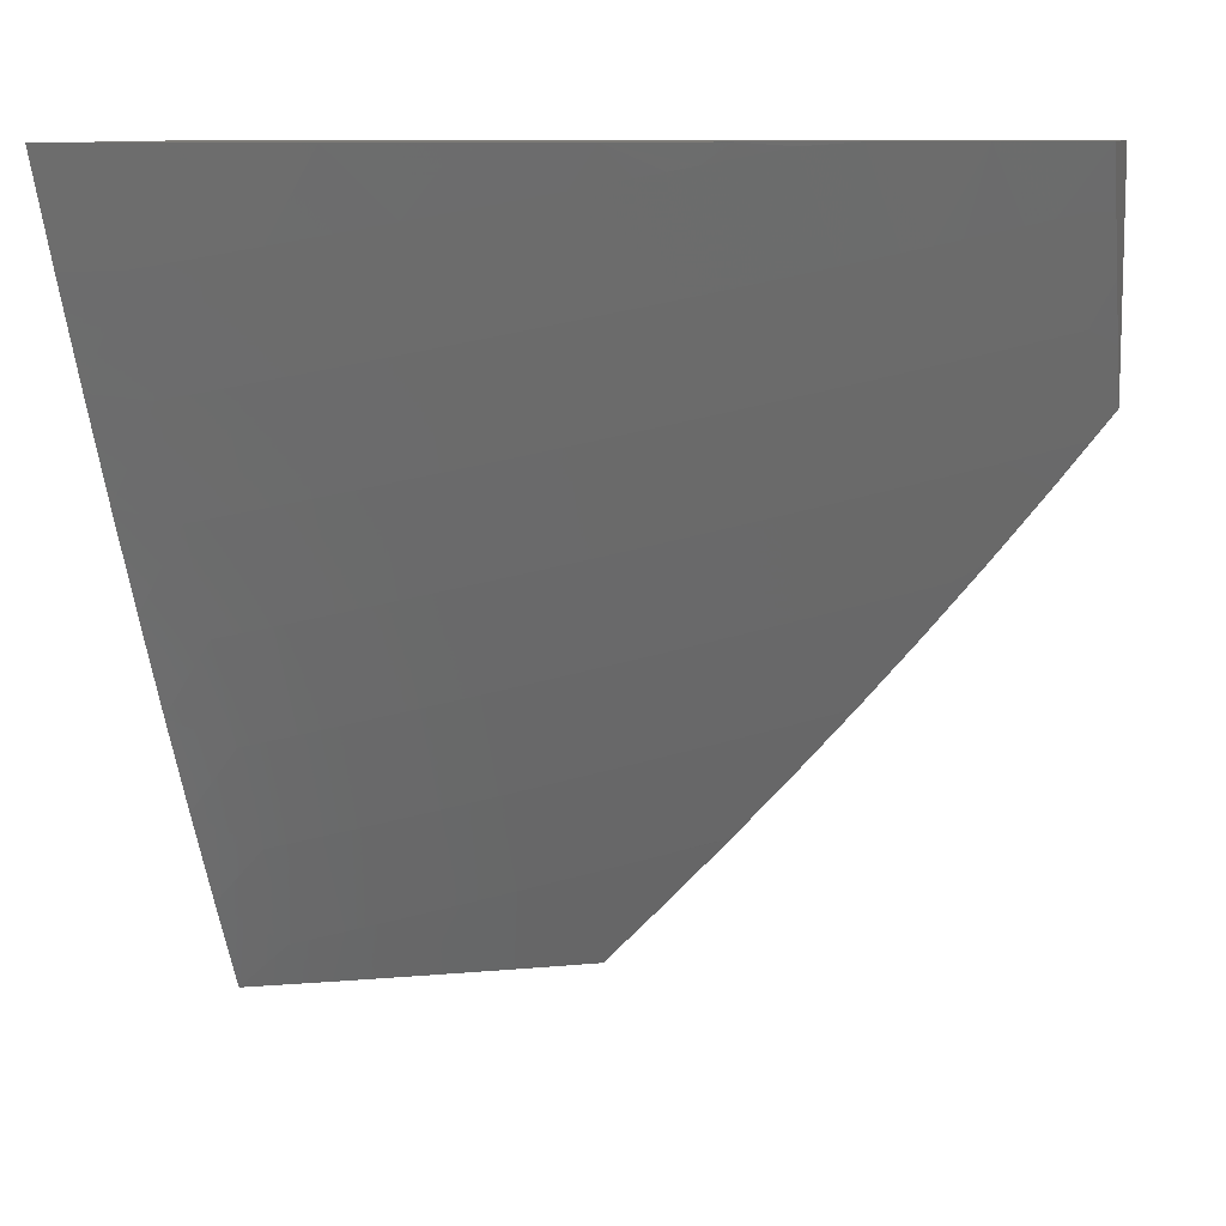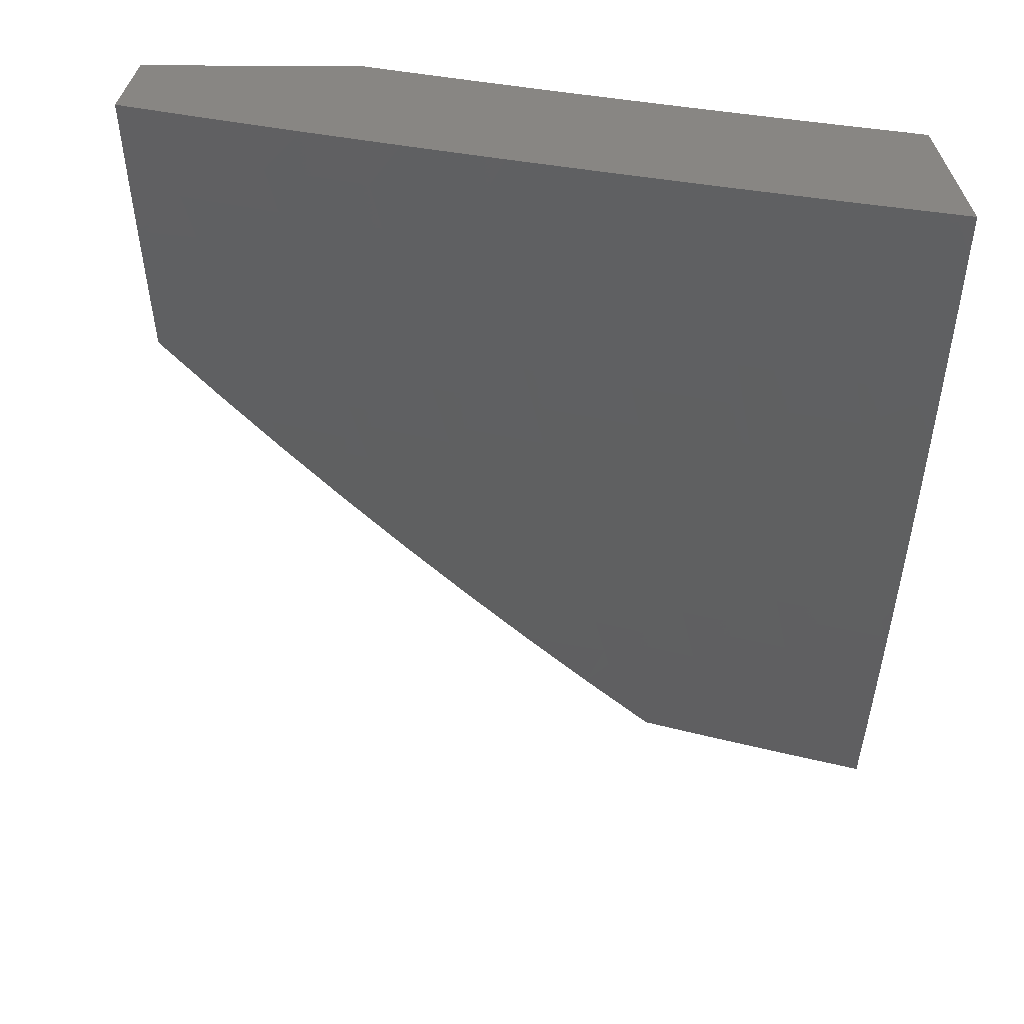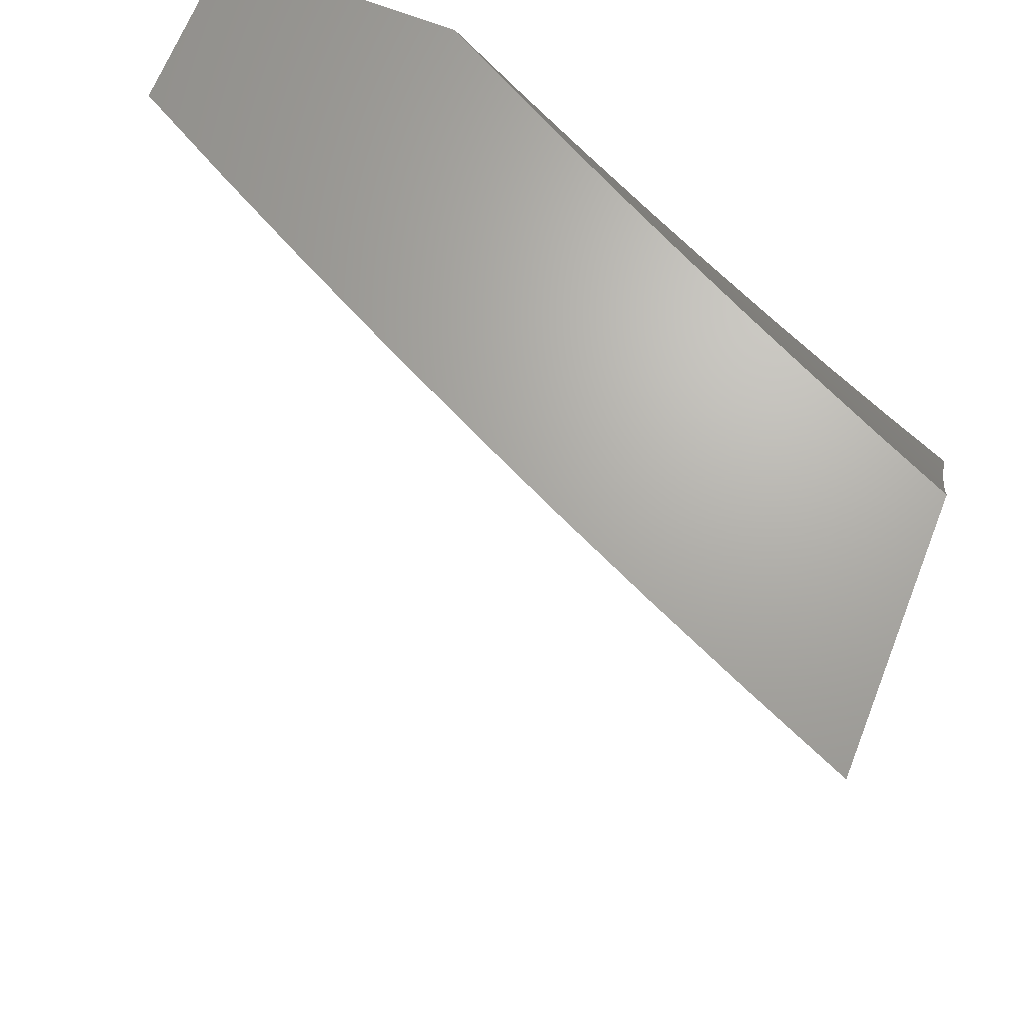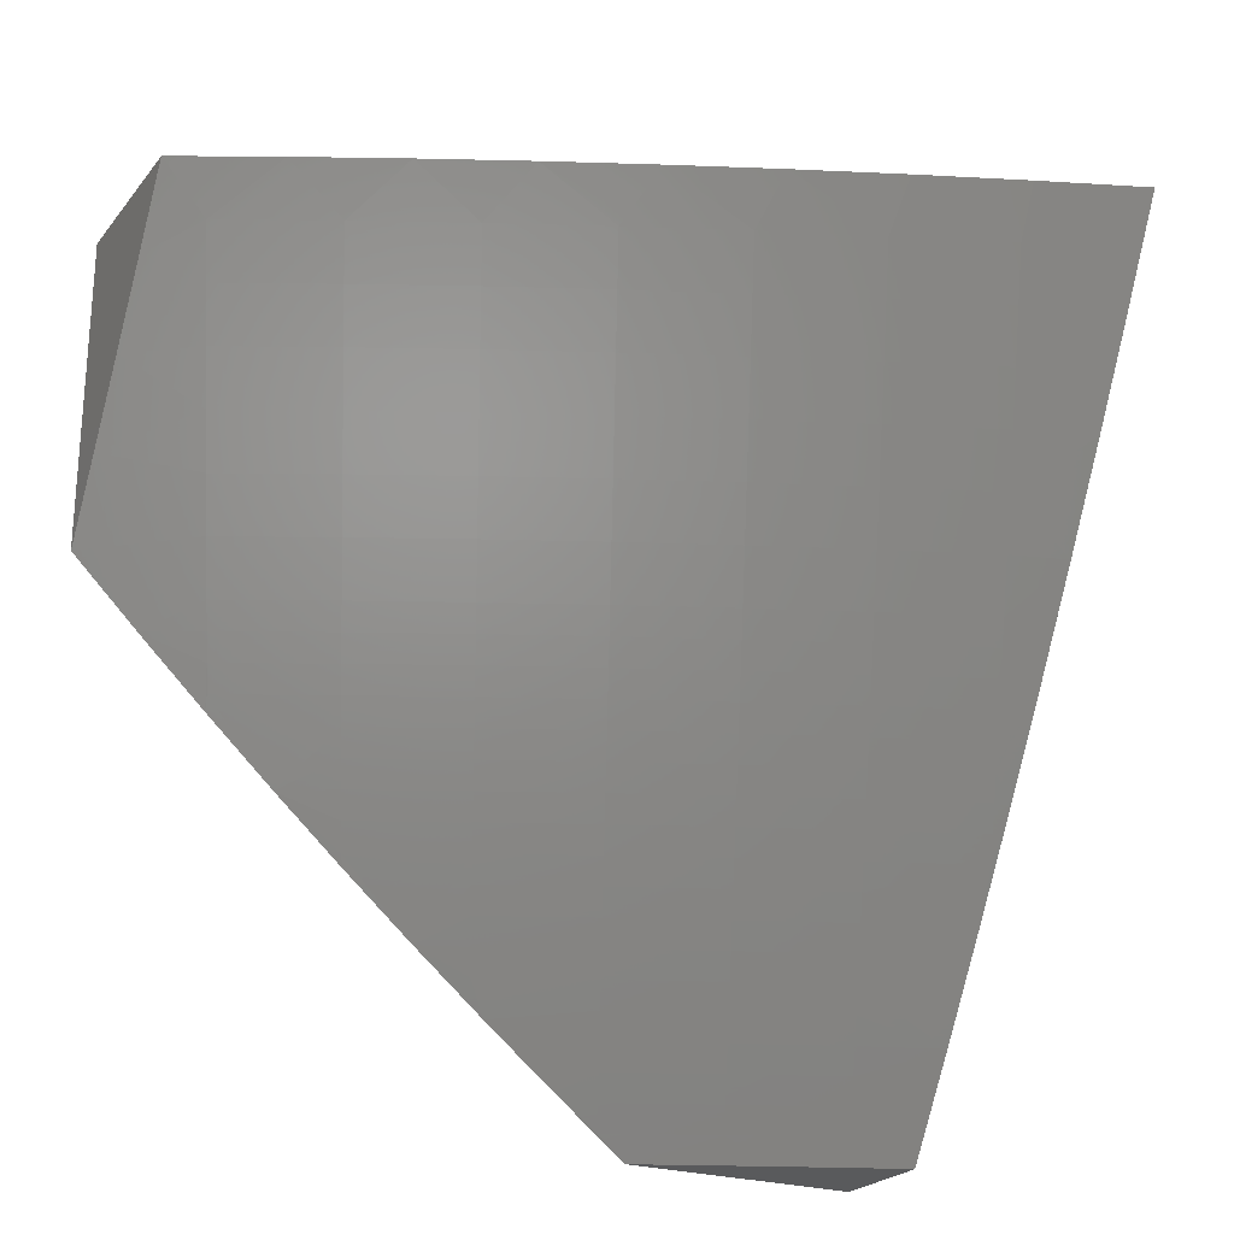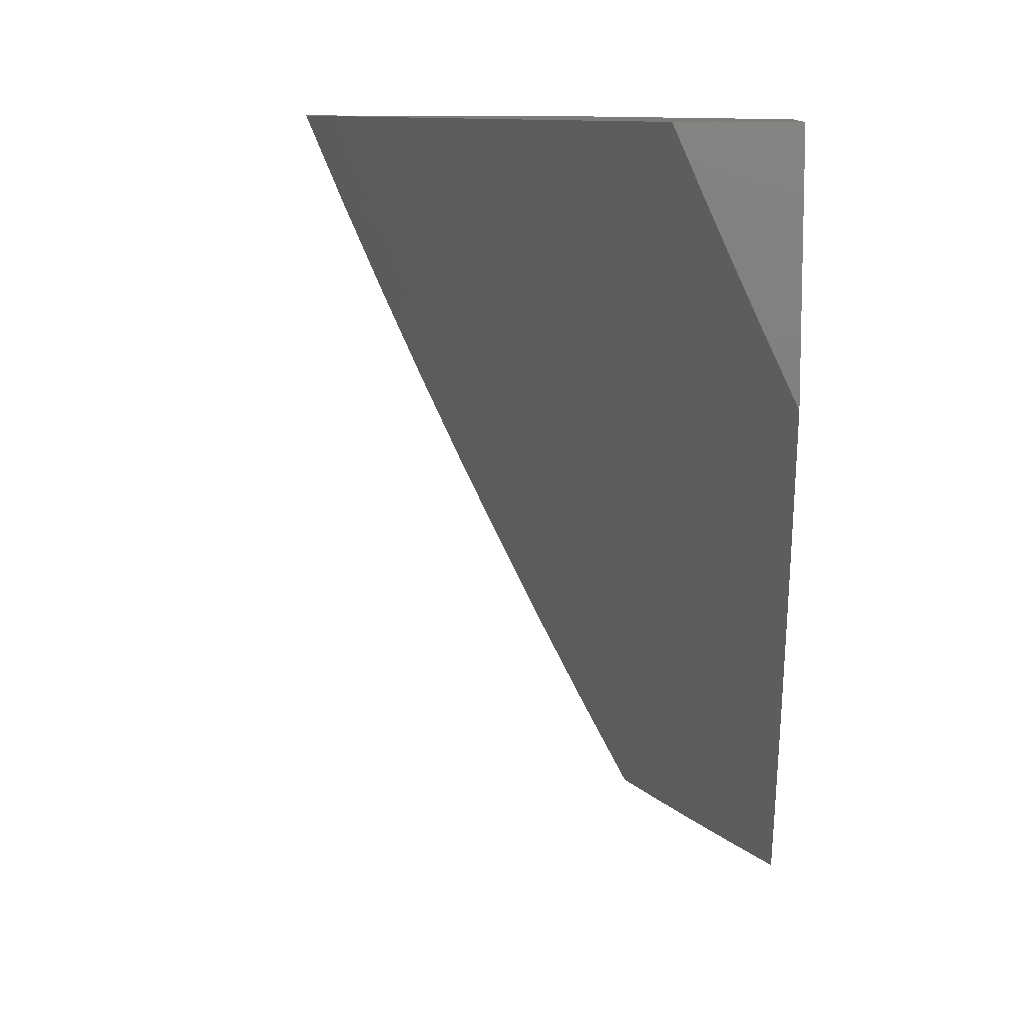
<metadata>
{"format":"stl","ext":"stl","renderer":"f3d","projection":"perspective","resolution":1024,"background":"white","views":[{"elev":9.9,"azim":105.3,"up":"+Y"},{"elev":24.0,"azim":90.4,"up":"+Z"},{"elev":67.2,"azim":111.6,"up":"+Z"},{"elev":-23.7,"azim":61.2,"up":"+Z"},{"elev":9.9,"azim":-175.4,"up":"+Y"}]}
</metadata>
<code>
# stl→obj: 218 verts, 432 faces
v 9 -4.707 -5
v 9.047 -4.62 -5
v 9 -4.624 -5.086
v 9.014 -4.603 -5.081
v 9 -4.539 -5.17
v 9.06 -4.515 -5.081
v 9.026 -4.498 -5.162
v 9.071 -4.411 -5.162
v 9 -4.452 -5.253
v 9.036 -4.394 -5.243
v 9 -4.365 -5.334
v 9.044 -4.29 -5.323
v 9.007 -4.272 -5.404
v 9.05 -4.185 -5.404
v 9 -4.276 -5.414
v 9 -4.185 -5.492
v 9.013 -4.168 -5.484
v 9 -4.093 -5.568
v 9.054 -4.082 -5.484
v 9.016 -4.065 -5.563
v 9.046 -4 -5.564
v 9 -4 -5.643
v 9.093 -4.533 -5
v 9.138 -4.445 -5
v 9.105 -4.428 -5.081
v 9.115 -4.323 -5.162
v 9.079 -4.307 -5.243
v 9.122 -4.219 -5.243
v 9.086 -4.202 -5.323
v 9.128 -4.115 -5.323
v 9.091 -4.098 -5.404
v 9.169 -4.027 -5.323
v 9.132 -4.011 -5.404
v 9.137 -4 -5.405
v 9.092 -4 -5.484
v 9.182 -4.357 -5
v 9.149 -4.34 -5.081
v 9.158 -4.235 -5.162
v 9.164 -4.131 -5.243
v 9.205 -4.043 -5.243
v 9.181 -4 -5.324
v 9.226 -4.268 -5
v 9.192 -4.251 -5.081
v 9.2 -4.147 -5.162
v 9.241 -4.059 -5.162
v 9.224 -4 -5.244
v 9.268 -4.179 -5
v 9.235 -4.163 -5.081
v 9.276 -4.075 -5.081
v 9.267 -4 -5.163
v 9.31 -4.09 -5
v 9.351 -4 -5
v 9.309 -4 -5.082
v 9.035 -4.225 -6
v 9.063 -4.207 -5.969
v 9 -4.3 -6
v 9.001 -4.338 -5.969
v 9 -4.392 -5.929
v 9.017 -4.345 -5.939
v 9.032 -4.352 -5.908
v 9.094 -4.222 -5.908
v 9.109 -4.229 -5.877
v 9.169 -4.097 -5.877
v 9.185 -4.104 -5.846
v 9.212 -4 -5.878
v 9.2 -4.111 -5.815
v 9.284 -4 -5.755
v 9.215 -4.118 -5.784
v 9.231 -4.125 -5.753
v 9.155 -4.25 -5.784
v 9.17 -4.257 -5.753
v 9.093 -4.382 -5.784
v 9.108 -4.389 -5.753
v 9.029 -4.513 -5.784
v 9.044 -4.52 -5.753
v 9 -4.571 -5.783
v 9.058 -4.528 -5.722
v 9.073 -4.535 -5.691
v 9.138 -4.403 -5.691
v 9.153 -4.41 -5.66
v 9.215 -4.278 -5.66
v 9.23 -4.285 -5.629
v 9.291 -4.152 -5.629
v 9.305 -4.158 -5.598
v 9.364 -4.024 -5.598
v 9.379 -4.031 -5.567
v 9.425 -4 -5.507
v 9.394 -4.037 -5.536
v 9.408 -4.043 -5.504
v 9.335 -4.171 -5.536
v 9.349 -4.178 -5.504
v 9.274 -4.305 -5.536
v 9.288 -4.312 -5.504
v 9.211 -4.438 -5.536
v 9.225 -4.445 -5.504
v 9.145 -4.571 -5.536
v 9.16 -4.578 -5.504
v 9.078 -4.703 -5.536
v 9.092 -4.711 -5.504
v 9.009 -4.835 -5.536
v 9.023 -4.842 -5.504
v 9 -4.832 -5.553
v 9 -4.917 -5.474
v 9.037 -4.85 -5.473
v 9.051 -4.857 -5.442
v 9.12 -4.725 -5.442
v 9.148 -4.739 -5.379
v 9.216 -4.606 -5.379
v 9.243 -4.62 -5.316
v 9.309 -4.486 -5.316
v 9.336 -4.499 -5.253
v 9.4 -4.364 -5.253
v 9.427 -4.376 -5.19
v 9.489 -4.24 -5.19
v 9.516 -4.252 -5.127
v 9.576 -4.115 -5.127
v 9.603 -4.127 -5.063
v 9.624 -4 -5.128
v 9.688 -4 -5
v 9.07 -4.151 -6
v 9.122 -4.076 -5.969
v 9.138 -4.083 -5.939
v 9.137 -4 -6
v 9.104 -4.075 -6
v 9.356 -4 -5.632
v 9.319 -4.005 -5.691
v 9.246 -4.132 -5.722
v 9.349 -4.018 -5.629
v 9.334 -4.011 -5.66
v 9.276 -4.145 -5.66
v 9.261 -4.138 -5.691
v 9.2 -4.271 -5.691
v 9.185 -4.264 -5.722
v 9.123 -4.396 -5.722
v 9.493 -4 -5.382
v 9.437 -4.056 -5.442
v 9.423 -4.049 -5.473
v 9.56 -4 -5.255
v 9.494 -4.08 -5.316
v 9.466 -4.068 -5.379
v 9.378 -4.191 -5.442
v 9.364 -4.184 -5.473
v 9.302 -4.318 -5.473
v 9.549 -4.104 -5.19
v 9.522 -4.092 -5.253
v 9.434 -4.216 -5.316
v 9.406 -4.203 -5.379
v 9.345 -4.338 -5.379
v 9.317 -4.325 -5.442
v 9.253 -4.459 -5.442
v 9.239 -4.452 -5.473
v 9.174 -4.585 -5.473
v 9.634 -4.128 -5
v 9.579 -4.255 -5
v 9.543 -4.264 -5.063
v 9.522 -4.381 -5
v 9.48 -4.401 -5.063
v 9.463 -4.506 -5
v 9.416 -4.537 -5.063
v 9.402 -4.631 -5
v 9.349 -4.673 -5.063
v 9.34 -4.755 -5
v 9.281 -4.808 -5.063
v 9.277 -4.878 -5
v 9.21 -4.943 -5.063
v 9.211 -5 -5
v 9.16 -5 -5.099
v 9.184 -4.929 -5.127
v 9.108 -5 -5.198
v 9.158 -4.915 -5.19
v 9.132 -4.901 -5.253
v 9.229 -4.781 -5.19
v 9.202 -4.767 -5.253
v 9.297 -4.647 -5.19
v 9.27 -4.634 -5.253
v 9.363 -4.512 -5.19
v 9.054 -5 -5.296
v 9.105 -4.886 -5.316
v 9.175 -4.753 -5.316
v 9 -5 -5.393
v 9.078 -4.872 -5.379
v 9 -4.746 -5.631
v 9 -4.66 -5.708
v 9.006 -4.666 -5.691
v 9.021 -4.674 -5.66
v 9.035 -4.681 -5.629
v 9.102 -4.55 -5.629
v 9.117 -4.557 -5.598
v 9.182 -4.425 -5.598
v 9.196 -4.432 -5.567
v 9.259 -4.298 -5.567
v 9.088 -4.542 -5.66
v 9.167 -4.418 -5.629
v 9.245 -4.292 -5.598
v 9.32 -4.165 -5.567
v 9.014 -4.505 -5.815
v 9 -4.482 -5.857
v 9.078 -4.375 -5.815
v 9.063 -4.367 -5.846
v 9.14 -4.243 -5.815
v 9.125 -4.236 -5.846
v 9.047 -4.36 -5.877
v 9.078 -4.214 -5.939
v 9.154 -4.09 -5.908
v 9.373 -4.351 -5.316
v 9.281 -4.473 -5.379
v 9.462 -4.228 -5.253
v 9.454 -4.389 -5.127
v 9.39 -4.525 -5.127
v 9.323 -4.66 -5.127
v 9.255 -4.795 -5.127
v 9.188 -4.592 -5.442
v 9.106 -4.718 -5.473
v 9.131 -4.564 -5.567
v 9.064 -4.696 -5.567
v 9.05 -4.689 -5.598
v 9 -5 -5
v 9 -4 -6
f 1 2 3
f 3 2 4
f 3 4 5
f 5 4 6
f 5 6 7
f 7 6 8
f 7 8 9
f 9 8 10
f 9 10 11
f 11 10 12
f 11 12 13
f 13 12 14
f 13 14 15
f 15 14 16
f 16 14 17
f 16 17 18
f 18 17 19
f 18 19 20
f 20 19 21
f 20 21 22
f 2 23 4
f 4 23 6
f 23 24 6
f 6 24 25
f 6 25 8
f 8 25 26
f 8 26 27
f 27 26 28
f 27 28 29
f 29 28 30
f 29 30 31
f 31 30 32
f 31 32 33
f 33 32 34
f 33 34 35
f 24 36 25
f 25 36 37
f 25 37 26
f 26 37 38
f 26 38 28
f 28 38 39
f 28 39 30
f 30 39 40
f 30 40 32
f 32 40 41
f 32 41 34
f 36 42 37
f 37 42 43
f 37 43 38
f 38 43 44
f 38 44 39
f 39 44 45
f 39 45 40
f 40 45 46
f 40 46 41
f 42 47 43
f 43 47 48
f 43 48 44
f 44 48 49
f 44 49 45
f 45 49 50
f 45 50 46
f 47 51 48
f 48 51 49
f 52 53 51
f 51 53 49
f 53 50 49
f 21 19 35
f 35 19 31
f 35 31 33
f 22 18 20
f 15 11 13
f 9 5 7
f 12 10 27
f 27 10 8
f 14 12 29
f 29 12 27
f 19 17 14
f 19 14 31
f 31 14 29
f 54 55 56
f 56 55 57
f 56 57 58
f 58 57 59
f 58 59 60
f 60 59 61
f 60 61 62
f 62 61 63
f 62 63 64
f 64 63 65
f 64 65 66
f 66 65 67
f 66 67 68
f 68 67 69
f 68 69 70
f 70 69 71
f 70 71 72
f 72 71 73
f 72 73 74
f 74 73 75
f 74 75 76
f 76 75 77
f 76 77 78
f 78 77 79
f 78 79 80
f 80 79 81
f 80 81 82
f 82 81 83
f 82 83 84
f 84 83 85
f 84 85 86
f 86 85 87
f 86 87 88
f 88 87 89
f 88 89 90
f 90 89 91
f 90 91 92
f 92 91 93
f 92 93 94
f 94 93 95
f 94 95 96
f 96 95 97
f 96 97 98
f 98 97 99
f 98 99 100
f 100 99 101
f 100 101 102
f 102 101 103
f 103 101 104
f 103 104 105
f 105 104 106
f 105 106 107
f 107 106 108
f 107 108 109
f 109 108 110
f 109 110 111
f 111 110 112
f 111 112 113
f 113 112 114
f 113 114 115
f 115 114 116
f 115 116 117
f 117 116 118
f 117 118 119
f 54 120 55
f 55 120 121
f 55 121 122
f 122 121 123
f 122 123 65
f 120 124 121
f 121 124 123
f 125 126 67
f 67 126 127
f 67 127 69
f 69 127 71
f 87 85 125
f 125 85 128
f 125 128 129
f 129 128 130
f 129 130 131
f 131 130 132
f 131 132 133
f 133 132 134
f 133 134 73
f 73 134 75
f 135 136 87
f 87 136 137
f 87 137 89
f 89 137 91
f 138 139 135
f 135 139 140
f 135 140 136
f 136 140 141
f 136 141 142
f 142 141 143
f 142 143 93
f 93 143 95
f 118 144 138
f 138 144 145
f 138 145 139
f 139 145 146
f 139 146 147
f 147 146 148
f 147 148 149
f 149 148 150
f 149 150 151
f 151 150 152
f 151 152 97
f 97 152 99
f 119 153 117
f 117 153 154
f 117 154 155
f 155 154 156
f 155 156 157
f 157 156 158
f 157 158 159
f 159 158 160
f 159 160 161
f 161 160 162
f 161 162 163
f 163 162 164
f 163 164 165
f 165 164 166
f 165 166 167
f 165 167 168
f 168 167 169
f 168 169 170
f 170 169 171
f 170 171 172
f 172 171 173
f 172 173 174
f 174 173 175
f 174 175 176
f 176 175 111
f 176 111 113
f 169 177 171
f 171 177 178
f 171 178 173
f 173 178 179
f 173 179 175
f 175 179 109
f 175 109 111
f 177 180 178
f 178 180 181
f 178 181 179
f 179 181 107
f 179 107 109
f 180 103 181
f 181 103 105
f 181 105 107
f 102 182 100
f 100 182 98
f 183 184 182
f 182 184 185
f 182 185 186
f 186 185 187
f 186 187 188
f 188 187 189
f 188 189 190
f 190 189 191
f 190 191 92
f 92 191 90
f 183 76 184
f 184 76 78
f 184 78 192
f 192 78 80
f 192 80 193
f 193 80 82
f 193 82 194
f 194 82 84
f 194 84 195
f 195 84 86
f 195 86 88
f 74 76 196
f 196 76 197
f 196 197 198
f 198 197 199
f 198 199 200
f 200 199 201
f 200 201 66
f 66 201 64
f 197 58 199
f 199 58 202
f 199 202 201
f 201 202 62
f 201 62 64
f 59 57 203
f 203 57 55
f 203 55 122
f 59 203 61
f 61 203 204
f 61 204 63
f 63 204 65
f 204 203 122
f 60 62 202
f 200 70 198
f 198 70 72
f 198 72 196
f 196 72 74
f 66 68 200
f 200 68 70
f 73 71 133
f 133 71 127
f 133 127 131
f 131 127 126
f 131 126 129
f 129 126 125
f 134 132 79
f 79 132 81
f 83 81 130
f 130 81 132
f 193 194 189
f 189 194 191
f 90 191 195
f 195 191 194
f 190 92 94
f 142 93 91
f 95 143 151
f 151 143 149
f 147 149 141
f 141 149 143
f 148 205 206
f 206 205 110
f 206 110 108
f 110 205 112
f 112 205 207
f 112 207 114
f 114 207 144
f 114 144 116
f 116 144 118
f 207 205 146
f 146 205 148
f 113 208 176
f 176 208 209
f 176 209 174
f 174 209 210
f 174 210 172
f 172 210 211
f 172 211 170
f 170 211 168
f 208 157 209
f 209 157 159
f 209 159 210
f 210 159 161
f 210 161 211
f 211 161 163
f 211 163 168
f 168 163 165
f 113 115 208
f 208 115 155
f 208 155 157
f 148 206 150
f 150 206 212
f 150 212 152
f 152 212 213
f 152 213 99
f 99 213 101
f 212 206 108
f 97 95 151
f 190 94 214
f 214 94 96
f 214 96 215
f 215 96 98
f 215 98 182
f 192 193 187
f 187 193 189
f 75 134 77
f 77 134 79
f 58 60 202
f 65 204 122
f 85 83 128
f 128 83 130
f 88 90 195
f 136 142 137
f 137 142 91
f 139 147 140
f 140 147 141
f 144 207 145
f 145 207 146
f 117 155 115
f 213 212 106
f 106 212 108
f 190 214 188
f 188 214 216
f 188 216 186
f 186 216 182
f 216 214 215
f 184 192 185
f 185 192 187
f 101 213 104
f 104 213 106
f 182 216 215
f 51 154 52
f 52 154 153
f 52 153 119
f 154 51 156
f 156 51 47
f 156 47 158
f 158 47 42
f 158 42 36
f 158 36 160
f 160 36 24
f 160 24 162
f 162 24 23
f 162 23 164
f 164 23 2
f 164 2 1
f 217 166 1
f 1 166 164
f 21 65 22
f 22 65 123
f 22 123 218
f 65 21 67
f 67 21 35
f 67 35 125
f 125 35 34
f 125 34 41
f 125 41 87
f 87 41 46
f 87 46 50
f 87 50 135
f 135 50 53
f 135 53 138
f 138 53 52
f 138 52 118
f 118 52 119
f 123 124 218
f 218 124 120
f 218 120 54
f 54 56 218
f 180 177 217
f 217 177 169
f 217 169 167
f 167 166 217
f 217 1 180
f 180 1 3
f 180 3 103
f 103 3 5
f 103 5 102
f 102 5 9
f 102 9 182
f 182 9 11
f 182 11 183
f 183 11 15
f 183 15 76
f 76 15 16
f 76 16 197
f 197 16 58
f 58 16 18
f 58 18 56
f 56 18 22
f 56 22 218

</code>
